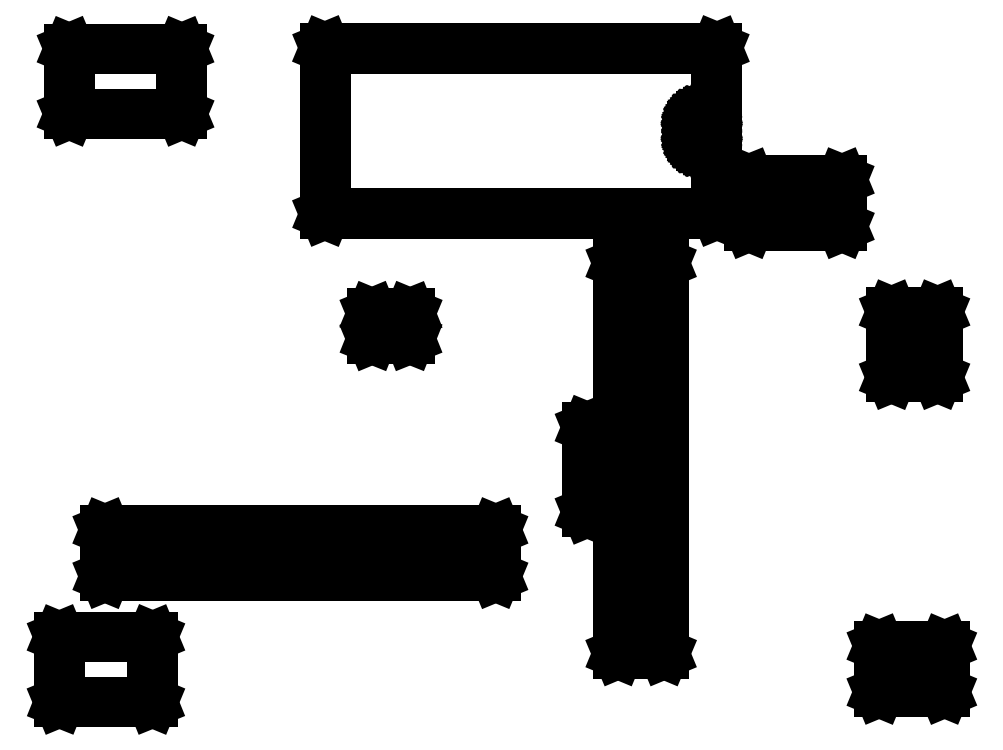
<metadata>
{"format":"dxf","ext":"dxf","renderer":"ezdxf+matplotlib","layout":"modelspace","background":"white","min_lineweight":24,"dpi":150}
</metadata>
<code>
0
SECTION
2
ENTITIES
0
LINE
8
BLACK
10
2.129
20
-4.573
11
2.13
21
-4.573
0
LINE
8
BLACK
10
2.13
20
-4.573
11
2.13
21
-4.574
0
LINE
8
BLACK
10
2.13
20
-4.574
11
2.13
21
-4.914
0
LINE
8
BLACK
10
2.13
20
-4.914
11
2.13
21
-4.915
0
LINE
8
BLACK
10
2.13
20
-4.915
11
2.129
21
-4.915
0
LINE
8
BLACK
10
2.129
20
-4.915
11
1.643
21
-4.915
0
LINE
8
BLACK
10
1.643
20
-4.915
11
1.642
21
-4.915
0
LINE
8
BLACK
10
1.642
20
-4.915
11
1.642
21
-4.914
0
LINE
8
BLACK
10
1.642
20
-4.914
11
1.642
21
-4.574
0
LINE
8
BLACK
10
1.642
20
-4.574
11
1.642
21
-4.573
0
LINE
8
BLACK
10
1.642
20
-4.573
11
1.643
21
-4.573
0
LINE
8
BLACK
10
1.643
20
-4.573
11
2.129
21
-4.573
0
LINE
8
BLACK
10
1.644
20
-4.575
11
1.644
21
-4.913
0
LINE
8
BLACK
10
1.644
20
-4.913
11
2.128
21
-4.913
0
LINE
8
BLACK
10
2.128
20
-4.913
11
2.128
21
-4.575
0
LINE
8
BLACK
10
2.128
20
-4.575
11
1.644
21
-4.575
0
LINE
8
BLACK
10
6.269
20
-4.621
11
6.27
21
-4.621
0
LINE
8
BLACK
10
6.27
20
-4.621
11
6.27
21
-4.622
0
LINE
8
BLACK
10
6.27
20
-4.622
11
6.27
21
-4.862
0
LINE
8
BLACK
10
6.27
20
-4.862
11
6.27
21
-4.863
0
LINE
8
BLACK
10
6.27
20
-4.863
11
6.269
21
-4.863
0
LINE
8
BLACK
10
6.269
20
-4.863
11
5.928
21
-4.863
0
LINE
8
BLACK
10
5.928
20
-4.863
11
5.928
21
-4.863
0
LINE
8
BLACK
10
5.928
20
-4.863
11
5.927
21
-4.862
0
LINE
8
BLACK
10
5.927
20
-4.862
11
5.927
21
-4.862
0
LINE
8
BLACK
10
5.927
20
-4.862
11
5.927
21
-4.622
0
LINE
8
BLACK
10
5.927
20
-4.622
11
5.928
21
-4.621
0
LINE
8
BLACK
10
5.928
20
-4.621
11
5.928
21
-4.621
0
LINE
8
BLACK
10
5.928
20
-4.621
11
6.269
21
-4.621
0
LINE
8
BLACK
10
5.929
20
-4.623
11
5.929
21
-4.861
0
LINE
8
BLACK
10
5.929
20
-4.861
11
6.268
21
-4.861
0
LINE
8
BLACK
10
6.268
20
-4.861
11
6.268
21
-4.623
0
LINE
8
BLACK
10
6.268
20
-4.623
11
5.929
21
-4.623
0
LINE
8
BLACK
10
4.804
20
-2.62
11
4.804
21
-2.62
0
LINE
8
BLACK
10
4.804
20
-2.62
11
4.805
21
-2.621
0
LINE
8
BLACK
10
4.805
20
-2.621
11
4.805
21
-4.66
0
LINE
8
BLACK
10
4.805
20
-4.66
11
4.804
21
-4.661
0
LINE
8
BLACK
10
4.804
20
-4.661
11
4.804
21
-4.661
0
LINE
8
BLACK
10
4.804
20
-4.661
11
4.563
21
-4.661
0
LINE
8
BLACK
10
4.563
20
-4.661
11
4.563
21
-4.661
0
LINE
8
BLACK
10
4.563
20
-4.661
11
4.562
21
-4.66
0
LINE
8
BLACK
10
4.562
20
-4.66
11
4.562
21
-4.66
0
LINE
8
BLACK
10
4.562
20
-4.66
11
4.562
21
-2.621
0
LINE
8
BLACK
10
4.562
20
-2.621
11
4.563
21
-2.62
0
LINE
8
BLACK
10
4.563
20
-2.62
11
4.563
21
-2.62
0
LINE
8
BLACK
10
4.563
20
-2.62
11
4.804
21
-2.62
0
LINE
8
BLACK
10
4.564
20
-2.622
11
4.564
21
-4.659
0
LINE
8
BLACK
10
4.564
20
-4.659
11
4.803
21
-4.659
0
LINE
8
BLACK
10
4.803
20
-4.659
11
4.803
21
-2.622
0
LINE
8
BLACK
10
4.803
20
-2.622
11
4.564
21
-2.622
0
LINE
8
BLACK
10
3.923
20
-4.014
11
3.924
21
-4.014
0
LINE
8
BLACK
10
3.924
20
-4.014
11
3.924
21
-4.015
0
LINE
8
BLACK
10
3.924
20
-4.015
11
3.924
21
-4.257
0
LINE
8
BLACK
10
3.924
20
-4.257
11
3.924
21
-4.257
0
LINE
8
BLACK
10
3.924
20
-4.257
11
3.923
21
-4.258
0
LINE
8
BLACK
10
3.923
20
-4.258
11
1.881
21
-4.258
0
LINE
8
BLACK
10
1.881
20
-4.258
11
1.881
21
-4.257
0
LINE
8
BLACK
10
1.881
20
-4.257
11
1.881
21
-4.257
0
LINE
8
BLACK
10
1.881
20
-4.257
11
1.881
21
-4.015
0
LINE
8
BLACK
10
1.881
20
-4.015
11
1.881
21
-4.014
0
LINE
8
BLACK
10
1.881
20
-4.014
11
1.881
21
-4.014
0
LINE
8
BLACK
10
1.881
20
-4.014
11
3.923
21
-4.014
0
LINE
8
BLACK
10
1.882
20
-4.016
11
1.882
21
-4.256
0
LINE
8
BLACK
10
1.882
20
-4.256
11
3.922
21
-4.256
0
LINE
8
BLACK
10
3.922
20
-4.256
11
3.922
21
-4.016
0
LINE
8
BLACK
10
3.922
20
-4.016
11
1.882
21
-4.016
0
LINE
8
BLACK
10
4.544
20
-3.479
11
4.545
21
-3.479
0
LINE
8
BLACK
10
4.545
20
-3.479
11
4.545
21
-3.48
0
LINE
8
BLACK
10
4.545
20
-3.48
11
4.545
21
-3.92
0
LINE
8
BLACK
10
4.545
20
-3.92
11
4.545
21
-3.921
0
LINE
8
BLACK
10
4.545
20
-3.921
11
4.544
21
-3.921
0
LINE
8
BLACK
10
4.544
20
-3.921
11
4.403
21
-3.921
0
LINE
8
BLACK
10
4.403
20
-3.921
11
4.402
21
-3.921
0
LINE
8
BLACK
10
4.402
20
-3.921
11
4.402
21
-3.92
0
LINE
8
BLACK
10
4.402
20
-3.92
11
4.402
21
-3.48
0
LINE
8
BLACK
10
4.402
20
-3.48
11
4.402
21
-3.479
0
LINE
8
BLACK
10
4.402
20
-3.479
11
4.403
21
-3.479
0
LINE
8
BLACK
10
4.403
20
-3.479
11
4.544
21
-3.479
0
LINE
8
BLACK
10
4.404
20
-3.481
11
4.404
21
-3.919
0
LINE
8
BLACK
10
4.404
20
-3.919
11
4.543
21
-3.919
0
LINE
8
BLACK
10
4.543
20
-3.919
11
4.543
21
-3.481
0
LINE
8
BLACK
10
4.543
20
-3.481
11
4.404
21
-3.481
0
LINE
8
BLACK
10
6.233
20
-2.875
11
6.234
21
-2.875
0
LINE
8
BLACK
10
6.234
20
-2.875
11
6.234
21
-2.876
0
LINE
8
BLACK
10
6.234
20
-2.876
11
6.234
21
-3.216
0
LINE
8
BLACK
10
6.234
20
-3.216
11
6.234
21
-3.217
0
LINE
8
BLACK
10
6.234
20
-3.217
11
6.233
21
-3.217
0
LINE
8
BLACK
10
6.233
20
-3.217
11
5.993
21
-3.217
0
LINE
8
BLACK
10
5.993
20
-3.217
11
5.992
21
-3.217
0
LINE
8
BLACK
10
5.992
20
-3.217
11
5.992
21
-3.216
0
LINE
8
BLACK
10
5.992
20
-3.216
11
5.992
21
-3.216
0
LINE
8
BLACK
10
5.992
20
-3.216
11
5.992
21
-2.876
0
LINE
8
BLACK
10
5.992
20
-2.876
11
5.992
21
-2.875
0
LINE
8
BLACK
10
5.992
20
-2.875
11
5.993
21
-2.875
0
LINE
8
BLACK
10
5.993
20
-2.875
11
6.233
21
-2.875
0
LINE
8
BLACK
10
5.994
20
-2.877
11
5.994
21
-3.215
0
LINE
8
BLACK
10
5.994
20
-3.215
11
6.232
21
-3.215
0
LINE
8
BLACK
10
6.232
20
-3.215
11
6.232
21
-2.877
0
LINE
8
BLACK
10
6.232
20
-2.877
11
5.994
21
-2.877
0
LINE
8
BLACK
10
3.376
20
-2.883
11
3.474
21
-2.883
0
LINE
8
BLACK
10
3.474
20
-2.883
11
3.475
21
-2.883
0
LINE
8
BLACK
10
3.475
20
-2.883
11
3.475
21
-2.884
0
LINE
8
BLACK
10
3.475
20
-2.884
11
3.475
21
-3.014
0
LINE
8
BLACK
10
3.475
20
-3.014
11
3.475
21
-3.014
0
LINE
8
BLACK
10
3.475
20
-3.014
11
3.474
21
-3.015
0
LINE
8
BLACK
10
3.474
20
-3.015
11
3.376
21
-3.015
0
LINE
8
BLACK
10
3.376
20
-3.015
11
3.278
21
-3.015
0
LINE
8
BLACK
10
3.278
20
-3.015
11
3.277
21
-3.014
0
LINE
8
BLACK
10
3.277
20
-3.014
11
3.277
21
-3.014
0
LINE
8
BLACK
10
3.277
20
-3.014
11
3.277
21
-3.014
0
LINE
8
BLACK
10
3.277
20
-3.014
11
3.277
21
-2.884
0
LINE
8
BLACK
10
3.277
20
-2.884
11
3.277
21
-2.883
0
LINE
8
BLACK
10
3.277
20
-2.883
11
3.278
21
-2.883
0
LINE
8
BLACK
10
3.278
20
-2.883
11
3.376
21
-2.883
0
LINE
8
BLACK
10
3.377
20
-2.885
11
3.377
21
-3.013
0
LINE
8
BLACK
10
3.377
20
-3.013
11
3.473
21
-3.013
0
LINE
8
BLACK
10
3.473
20
-3.013
11
3.473
21
-2.885
0
LINE
8
BLACK
10
3.473
20
-2.885
11
3.377
21
-2.885
0
LINE
8
BLACK
10
3.279
20
-2.885
11
3.279
21
-3.013
0
LINE
8
BLACK
10
3.279
20
-3.013
11
3.375
21
-3.013
0
LINE
8
BLACK
10
3.375
20
-3.013
11
3.375
21
-2.885
0
LINE
8
BLACK
10
3.375
20
-2.885
11
3.279
21
-2.885
0
LINE
8
BLACK
10
5.733
20
-2.184
11
5.734
21
-2.184
0
LINE
8
BLACK
10
5.734
20
-2.184
11
5.734
21
-2.185
0
LINE
8
BLACK
10
5.734
20
-2.185
11
5.734
21
-2.427
0
LINE
8
BLACK
10
5.734
20
-2.427
11
5.734
21
-2.428
0
LINE
8
BLACK
10
5.734
20
-2.428
11
5.733
21
-2.428
0
LINE
8
BLACK
10
5.733
20
-2.428
11
5.247
21
-2.428
0
LINE
8
BLACK
10
5.247
20
-2.428
11
5.246
21
-2.428
0
LINE
8
BLACK
10
5.246
20
-2.428
11
5.246
21
-2.427
0
LINE
8
BLACK
10
5.246
20
-2.427
11
5.246
21
-2.185
0
LINE
8
BLACK
10
5.246
20
-2.185
11
5.246
21
-2.184
0
LINE
8
BLACK
10
5.246
20
-2.184
11
5.247
21
-2.184
0
LINE
8
BLACK
10
5.247
20
-2.184
11
5.733
21
-2.184
0
LINE
8
BLACK
10
5.248
20
-2.186
11
5.248
21
-2.426
0
LINE
8
BLACK
10
5.248
20
-2.426
11
5.732
21
-2.426
0
LINE
8
BLACK
10
5.732
20
-2.426
11
5.732
21
-2.186
0
LINE
8
BLACK
10
5.732
20
-2.186
11
5.248
21
-2.186
0
LINE
8
BLACK
10
5.008
20
-1.931
11
5.015
21
-1.933
0
LINE
8
BLACK
10
5.015
20
-1.933
11
5.022
21
-1.936
0
LINE
8
BLACK
10
5.022
20
-1.936
11
5.028
21
-1.941
0
LINE
8
BLACK
10
5.028
20
-1.941
11
5.032
21
-1.947
0
LINE
8
BLACK
10
5.032
20
-1.947
11
5.036
21
-1.954
0
LINE
8
BLACK
10
5.036
20
-1.954
11
5.038
21
-1.961
0
LINE
8
BLACK
10
5.038
20
-1.961
11
5.039
21
-1.969
0
LINE
8
BLACK
10
5.039
20
-1.969
11
5.038
21
-1.976
0
LINE
8
BLACK
10
5.038
20
-1.976
11
5.036
21
-1.984
0
LINE
8
BLACK
10
5.036
20
-1.984
11
5.032
21
-1.99
0
LINE
8
BLACK
10
5.032
20
-1.99
11
5.028
21
-1.996
0
LINE
8
BLACK
10
5.028
20
-1.996
11
5.022
21
-2.001
0
LINE
8
BLACK
10
5.022
20
-2.001
11
5.015
21
-2.005
0
LINE
8
BLACK
10
5.015
20
-2.005
11
5.008
21
-2.007
0
LINE
8
BLACK
10
5.008
20
-2.007
11
5
21
-2.008
0
LINE
8
BLACK
10
5
20
-2.008
11
4.992
21
-2.007
0
LINE
8
BLACK
10
4.992
20
-2.007
11
4.985
21
-2.005
0
LINE
8
BLACK
10
4.985
20
-2.005
11
4.978
21
-2.001
0
LINE
8
BLACK
10
4.978
20
-2.001
11
4.973
21
-1.996
0
LINE
8
BLACK
10
4.973
20
-1.996
11
4.968
21
-1.99
0
LINE
8
BLACK
10
4.968
20
-1.99
11
4.964
21
-1.984
0
LINE
8
BLACK
10
4.964
20
-1.984
11
4.962
21
-1.976
0
LINE
8
BLACK
10
4.962
20
-1.976
11
4.961
21
-1.969
0
LINE
8
BLACK
10
4.961
20
-1.969
11
4.962
21
-1.961
0
LINE
8
BLACK
10
4.962
20
-1.961
11
4.964
21
-1.954
0
LINE
8
BLACK
10
4.964
20
-1.954
11
4.968
21
-1.947
0
LINE
8
BLACK
10
4.968
20
-1.947
11
4.973
21
-1.941
0
LINE
8
BLACK
10
4.973
20
-1.941
11
4.978
21
-1.936
0
LINE
8
BLACK
10
4.978
20
-1.936
11
4.985
21
-1.933
0
LINE
8
BLACK
10
4.985
20
-1.933
11
4.992
21
-1.931
0
LINE
8
BLACK
10
4.992
20
-1.931
11
5
21
-1.93
0
LINE
8
BLACK
10
5
20
-1.93
11
5.008
21
-1.931
0
LINE
8
BLACK
10
4.964
20
-1.976
11
4.966
21
-1.984
0
LINE
8
BLACK
10
4.966
20
-1.984
11
4.97
21
-1.991
0
LINE
8
BLACK
10
4.97
20
-1.991
11
4.975
21
-1.996
0
LINE
8
BLACK
10
4.975
20
-1.996
11
4.981
21
-2.001
0
LINE
8
BLACK
10
4.981
20
-2.001
11
4.989
21
-2.004
0
LINE
8
BLACK
10
4.989
20
-2.004
11
4.996
21
-2.006
0
LINE
8
BLACK
10
4.996
20
-2.006
11
5.004
21
-2.006
0
LINE
8
BLACK
10
5.004
20
-2.006
11
5.012
21
-2.004
0
LINE
8
BLACK
10
5.012
20
-2.004
11
5.019
21
-2.001
0
LINE
8
BLACK
10
5.019
20
-2.001
11
5.025
21
-1.996
0
LINE
8
BLACK
10
5.025
20
-1.996
11
5.03
21
-1.991
0
LINE
8
BLACK
10
5.03
20
-1.991
11
5.034
21
-1.984
0
LINE
8
BLACK
10
5.034
20
-1.984
11
5.036
21
-1.976
0
LINE
8
BLACK
10
5.036
20
-1.976
11
5.037
21
-1.969
0
LINE
8
BLACK
10
5.037
20
-1.969
11
5.036
21
-1.961
0
LINE
8
BLACK
10
5.036
20
-1.961
11
5.034
21
-1.954
0
LINE
8
BLACK
10
5.034
20
-1.954
11
5.03
21
-1.947
0
LINE
8
BLACK
10
5.03
20
-1.947
11
5.025
21
-1.941
0
LINE
8
BLACK
10
5.025
20
-1.941
11
5.019
21
-1.937
0
LINE
8
BLACK
10
5.019
20
-1.937
11
5.012
21
-1.933
0
LINE
8
BLACK
10
5.012
20
-1.933
11
5.004
21
-1.932
0
LINE
8
BLACK
10
5.004
20
-1.932
11
4.996
21
-1.932
0
LINE
8
BLACK
10
4.996
20
-1.932
11
4.989
21
-1.933
0
LINE
8
BLACK
10
4.989
20
-1.933
11
4.981
21
-1.937
0
LINE
8
BLACK
10
4.981
20
-1.937
11
4.975
21
-1.941
0
LINE
8
BLACK
10
4.975
20
-1.941
11
4.97
21
-1.947
0
LINE
8
BLACK
10
4.97
20
-1.947
11
4.966
21
-1.954
0
LINE
8
BLACK
10
4.966
20
-1.954
11
4.964
21
-1.961
0
LINE
8
BLACK
10
4.964
20
-1.961
11
4.963
21
-1.969
0
LINE
8
BLACK
10
4.963
20
-1.969
11
4.964
21
-1.976
0
LINE
8
BLACK
10
5.008
20
-1.852
11
5.015
21
-1.854
0
LINE
8
BLACK
10
5.015
20
-1.854
11
5.022
21
-1.857
0
LINE
8
BLACK
10
5.022
20
-1.857
11
5.028
21
-1.862
0
LINE
8
BLACK
10
5.028
20
-1.862
11
5.032
21
-1.868
0
LINE
8
BLACK
10
5.032
20
-1.868
11
5.036
21
-1.875
0
LINE
8
BLACK
10
5.036
20
-1.875
11
5.038
21
-1.882
0
LINE
8
BLACK
10
5.038
20
-1.882
11
5.039
21
-1.89
0
LINE
8
BLACK
10
5.039
20
-1.89
11
5.038
21
-1.897
0
LINE
8
BLACK
10
5.038
20
-1.897
11
5.036
21
-1.905
0
LINE
8
BLACK
10
5.036
20
-1.905
11
5.032
21
-1.911
0
LINE
8
BLACK
10
5.032
20
-1.911
11
5.028
21
-1.917
0
LINE
8
BLACK
10
5.028
20
-1.917
11
5.022
21
-1.922
0
LINE
8
BLACK
10
5.022
20
-1.922
11
5.015
21
-1.926
0
LINE
8
BLACK
10
5.015
20
-1.926
11
5.008
21
-1.928
0
LINE
8
BLACK
10
5.008
20
-1.928
11
5
21
-1.929
0
LINE
8
BLACK
10
5
20
-1.929
11
4.992
21
-1.928
0
LINE
8
BLACK
10
4.992
20
-1.928
11
4.985
21
-1.926
0
LINE
8
BLACK
10
4.985
20
-1.926
11
4.978
21
-1.922
0
LINE
8
BLACK
10
4.978
20
-1.922
11
4.972
21
-1.917
0
LINE
8
BLACK
10
4.972
20
-1.917
11
4.968
21
-1.911
0
LINE
8
BLACK
10
4.968
20
-1.911
11
4.964
21
-1.905
0
LINE
8
BLACK
10
4.964
20
-1.905
11
4.962
21
-1.897
0
LINE
8
BLACK
10
4.962
20
-1.897
11
4.961
21
-1.89
0
LINE
8
BLACK
10
4.961
20
-1.89
11
4.962
21
-1.882
0
LINE
8
BLACK
10
4.962
20
-1.882
11
4.964
21
-1.875
0
LINE
8
BLACK
10
4.964
20
-1.875
11
4.968
21
-1.868
0
LINE
8
BLACK
10
4.968
20
-1.868
11
4.972
21
-1.862
0
LINE
8
BLACK
10
4.972
20
-1.862
11
4.978
21
-1.857
0
LINE
8
BLACK
10
4.978
20
-1.857
11
4.985
21
-1.854
0
LINE
8
BLACK
10
4.985
20
-1.854
11
4.992
21
-1.852
0
LINE
8
BLACK
10
4.992
20
-1.852
11
5
21
-1.851
0
LINE
8
BLACK
10
5
20
-1.851
11
5.008
21
-1.852
0
LINE
8
BLACK
10
4.964
20
-1.897
11
4.966
21
-1.905
0
LINE
8
BLACK
10
4.966
20
-1.905
11
4.97
21
-1.912
0
LINE
8
BLACK
10
4.97
20
-1.912
11
4.975
21
-1.917
0
LINE
8
BLACK
10
4.975
20
-1.917
11
4.981
21
-1.922
0
LINE
8
BLACK
10
4.981
20
-1.922
11
4.988
21
-1.925
0
LINE
8
BLACK
10
4.988
20
-1.925
11
4.996
21
-1.927
0
LINE
8
BLACK
10
4.996
20
-1.927
11
5.004
21
-1.927
0
LINE
8
BLACK
10
5.004
20
-1.927
11
5.012
21
-1.925
0
LINE
8
BLACK
10
5.012
20
-1.925
11
5.019
21
-1.922
0
LINE
8
BLACK
10
5.019
20
-1.922
11
5.025
21
-1.917
0
LINE
8
BLACK
10
5.025
20
-1.917
11
5.03
21
-1.912
0
LINE
8
BLACK
10
5.03
20
-1.912
11
5.034
21
-1.905
0
LINE
8
BLACK
10
5.034
20
-1.905
11
5.036
21
-1.897
0
LINE
8
BLACK
10
5.036
20
-1.897
11
5.037
21
-1.89
0
LINE
8
BLACK
10
5.037
20
-1.89
11
5.036
21
-1.882
0
LINE
8
BLACK
10
5.036
20
-1.882
11
5.034
21
-1.875
0
LINE
8
BLACK
10
5.034
20
-1.875
11
5.03
21
-1.868
0
LINE
8
BLACK
10
5.03
20
-1.868
11
5.025
21
-1.862
0
LINE
8
BLACK
10
5.025
20
-1.862
11
5.019
21
-1.858
0
LINE
8
BLACK
10
5.019
20
-1.858
11
5.012
21
-1.854
0
LINE
8
BLACK
10
5.012
20
-1.854
11
5.004
21
-1.853
0
LINE
8
BLACK
10
5.004
20
-1.853
11
4.996
21
-1.853
0
LINE
8
BLACK
10
4.996
20
-1.853
11
4.988
21
-1.854
0
LINE
8
BLACK
10
4.988
20
-1.854
11
4.981
21
-1.858
0
LINE
8
BLACK
10
4.981
20
-1.858
11
4.975
21
-1.862
0
LINE
8
BLACK
10
4.975
20
-1.862
11
4.97
21
-1.868
0
LINE
8
BLACK
10
4.97
20
-1.868
11
4.966
21
-1.875
0
LINE
8
BLACK
10
4.966
20
-1.875
11
4.964
21
-1.882
0
LINE
8
BLACK
10
4.964
20
-1.882
11
4.963
21
-1.89
0
LINE
8
BLACK
10
4.963
20
-1.89
11
4.964
21
-1.897
0
LINE
8
BLACK
10
5.079
20
-1.494
11
5.08
21
-1.494
0
LINE
8
BLACK
10
5.08
20
-1.494
11
5.081
21
-1.496
0
LINE
8
BLACK
10
5.081
20
-1.496
11
5.081
21
-2.362
0
LINE
8
BLACK
10
5.081
20
-2.362
11
5.08
21
-2.364
0
LINE
8
BLACK
10
5.08
20
-2.364
11
5.079
21
-2.365
0
LINE
8
BLACK
10
5.079
20
-2.365
11
3.031
21
-2.365
0
LINE
8
BLACK
10
3.031
20
-2.365
11
3.03
21
-2.364
0
LINE
8
BLACK
10
3.03
20
-2.364
11
3.029
21
-2.362
0
LINE
8
BLACK
10
3.029
20
-2.362
11
3.029
21
-2.362
0
LINE
8
BLACK
10
3.029
20
-2.362
11
3.029
21
-1.496
0
LINE
8
BLACK
10
3.029
20
-1.496
11
3.03
21
-1.494
0
LINE
8
BLACK
10
3.03
20
-1.494
11
3.031
21
-1.494
0
LINE
8
BLACK
10
3.031
20
-1.494
11
5.079
21
-1.494
0
LINE
8
BLACK
10
3.034
20
-1.498
11
3.034
21
-2.36
0
LINE
8
BLACK
10
3.034
20
-2.36
11
5.076
21
-2.36
0
LINE
8
BLACK
10
5.076
20
-2.36
11
5.076
21
-1.498
0
LINE
8
BLACK
10
5.076
20
-1.498
11
3.034
21
-1.498
0
LINE
8
BLACK
10
2.281
20
-1.498
11
2.282
21
-1.498
0
LINE
8
BLACK
10
2.282
20
-1.498
11
2.282
21
-1.499
0
LINE
8
BLACK
10
2.282
20
-1.499
11
2.282
21
-1.84
0
LINE
8
BLACK
10
2.282
20
-1.84
11
2.282
21
-1.84
0
LINE
8
BLACK
10
2.282
20
-1.84
11
2.281
21
-1.841
0
LINE
8
BLACK
10
2.281
20
-1.841
11
1.695
21
-1.841
0
LINE
8
BLACK
10
1.695
20
-1.841
11
1.694
21
-1.84
0
LINE
8
BLACK
10
1.694
20
-1.84
11
1.694
21
-1.84
0
LINE
8
BLACK
10
1.694
20
-1.84
11
1.694
21
-1.84
0
LINE
8
BLACK
10
1.694
20
-1.84
11
1.694
21
-1.499
0
LINE
8
BLACK
10
1.694
20
-1.499
11
1.694
21
-1.498
0
LINE
8
BLACK
10
1.694
20
-1.498
11
1.695
21
-1.498
0
LINE
8
BLACK
10
1.695
20
-1.498
11
2.281
21
-1.498
0
LINE
8
BLACK
10
1.696
20
-1.5
11
1.696
21
-1.839
0
LINE
8
BLACK
10
1.696
20
-1.839
11
2.281
21
-1.839
0
LINE
8
BLACK
10
2.281
20
-1.839
11
2.281
21
-1.5
0
LINE
8
BLACK
10
2.281
20
-1.5
11
1.696
21
-1.5
0
ENDSEC
0
EOF

</code>
